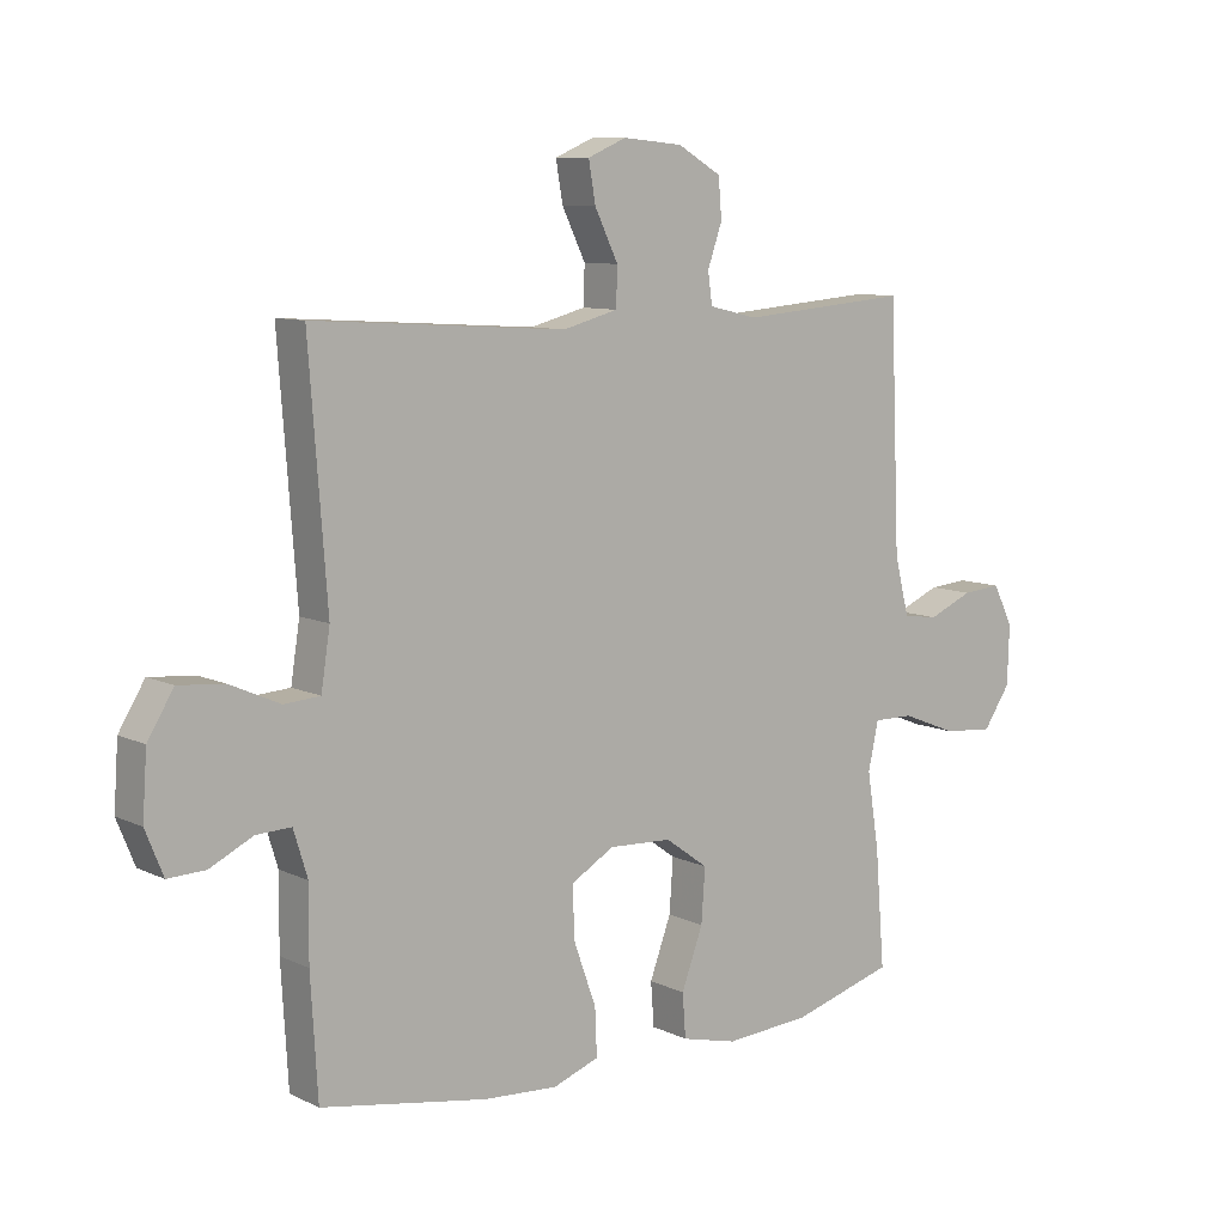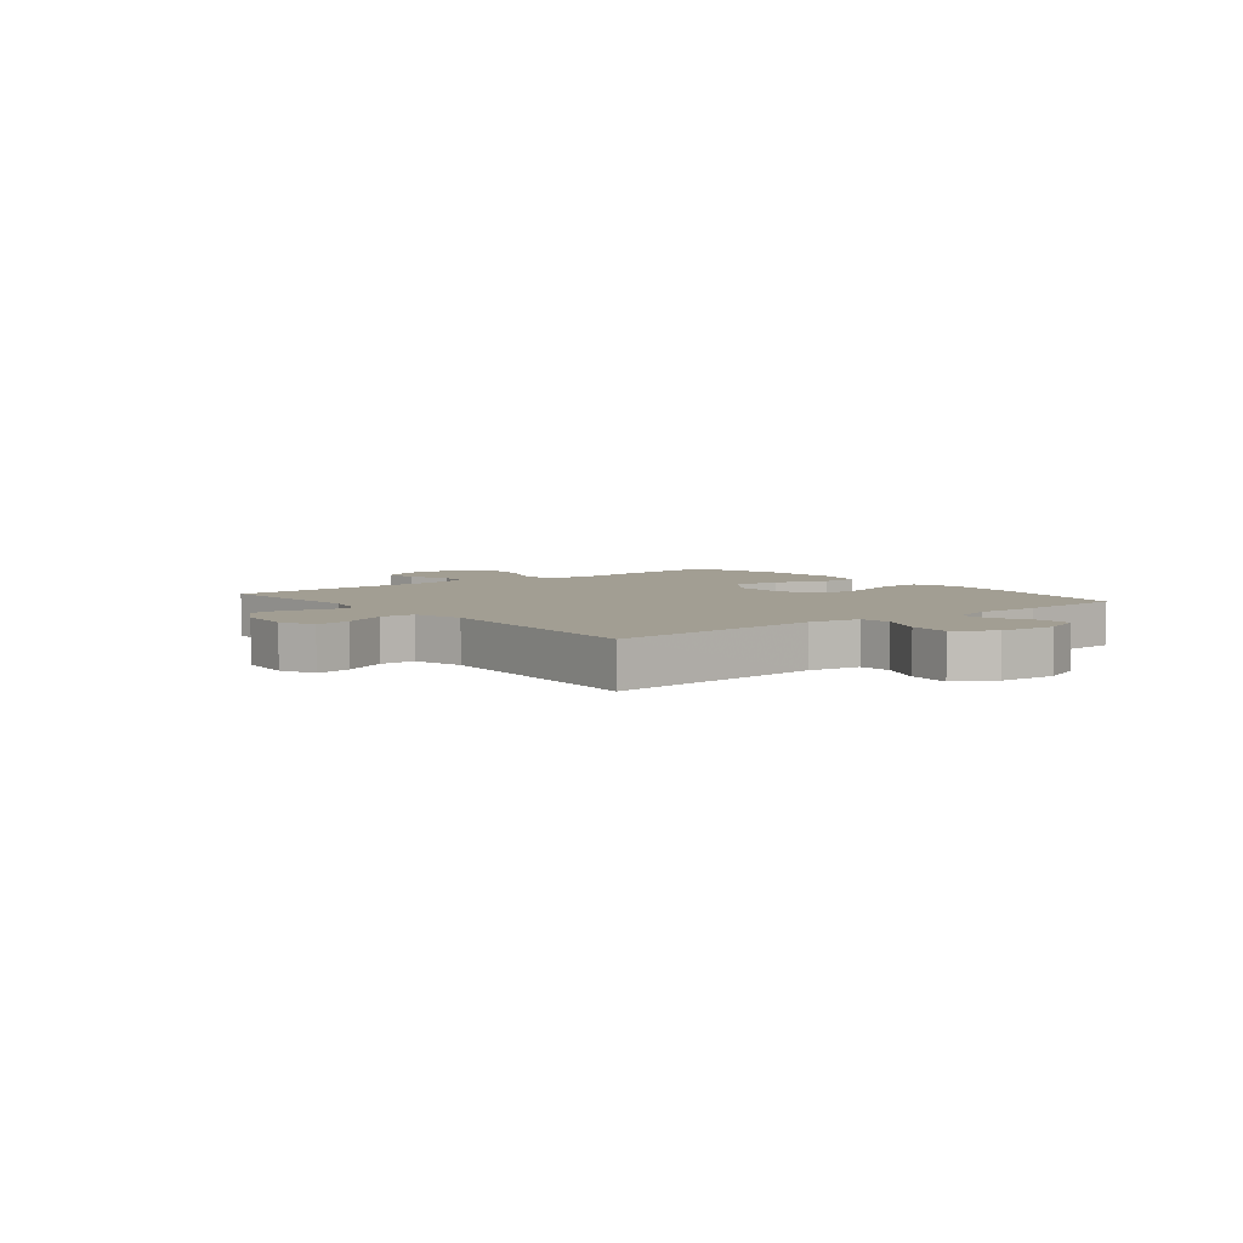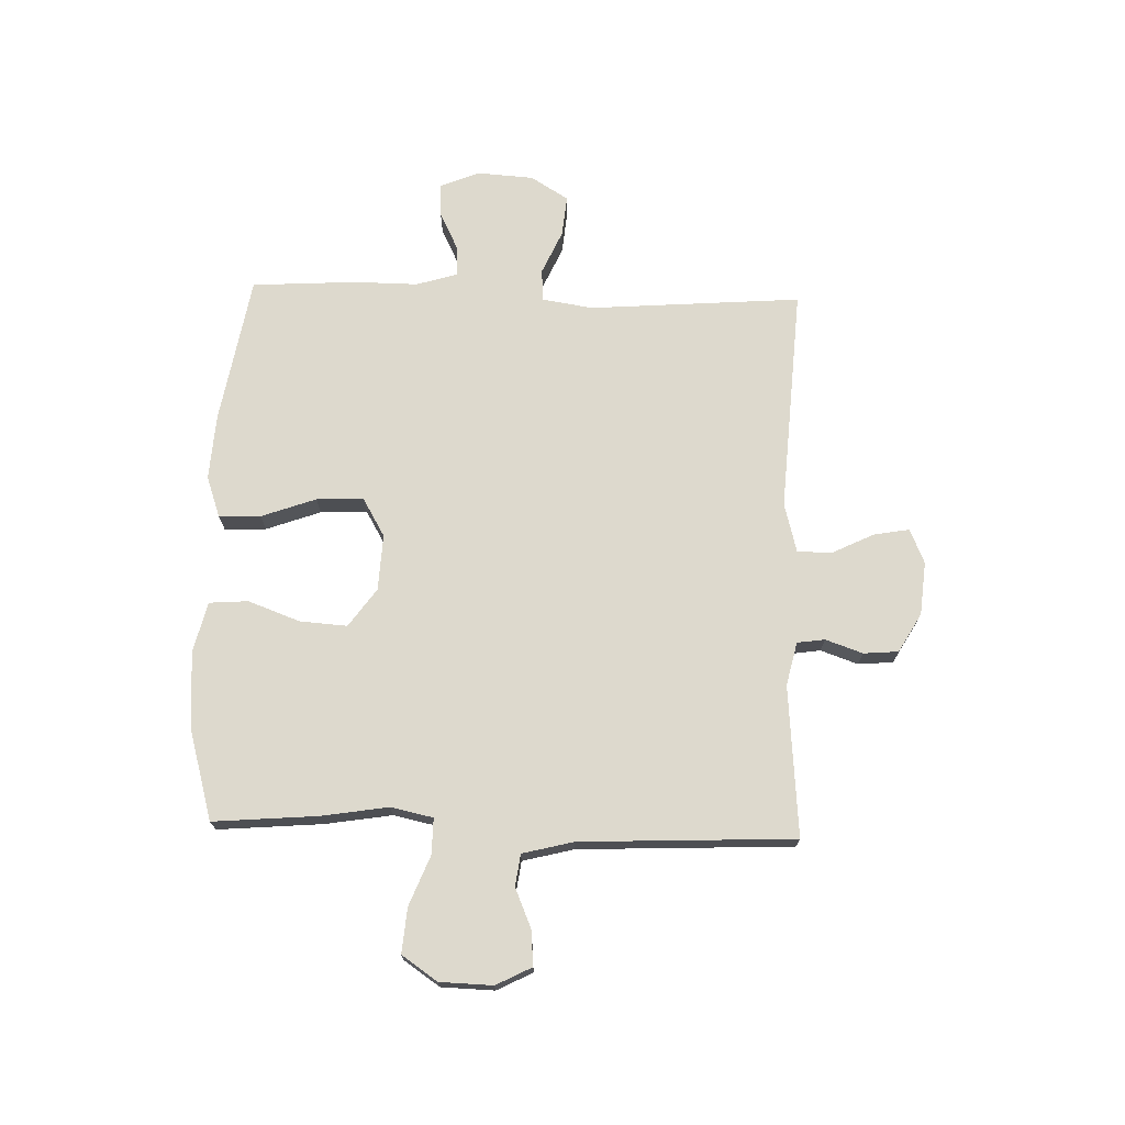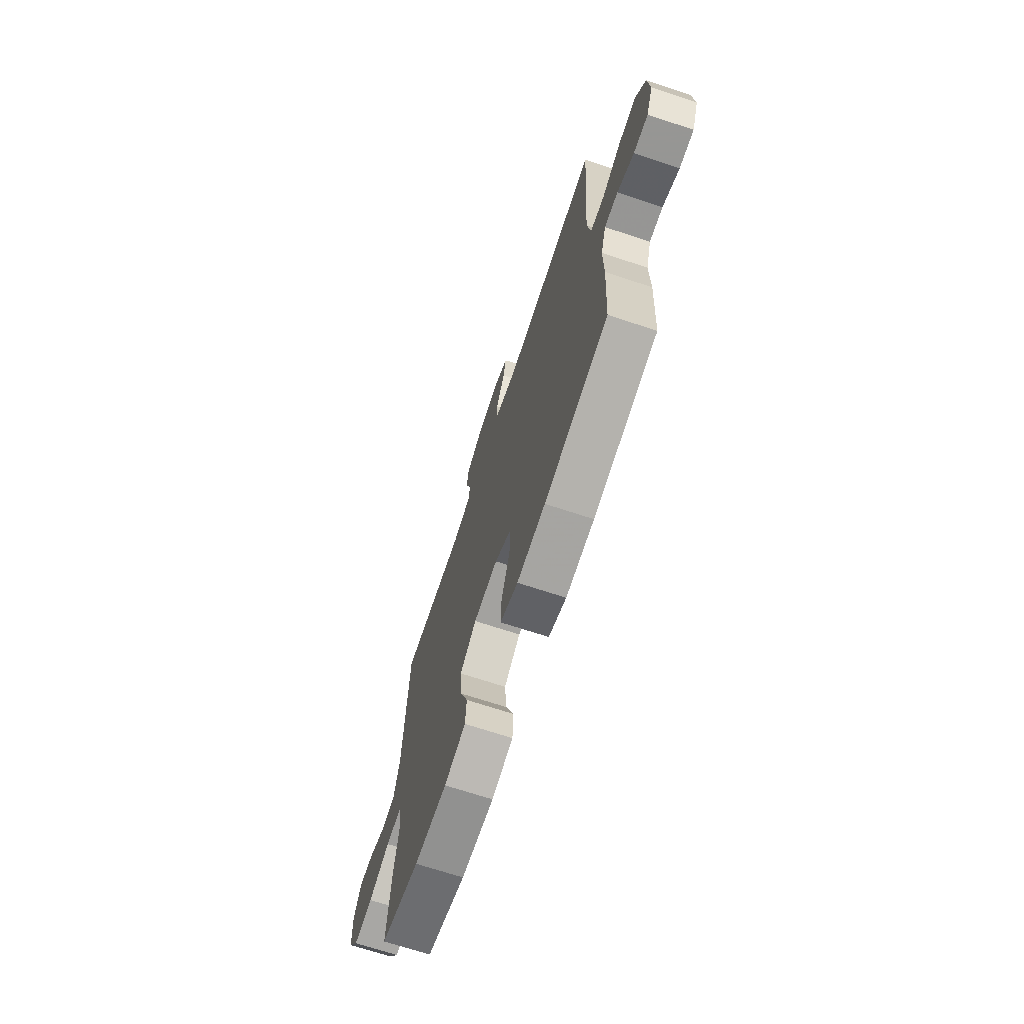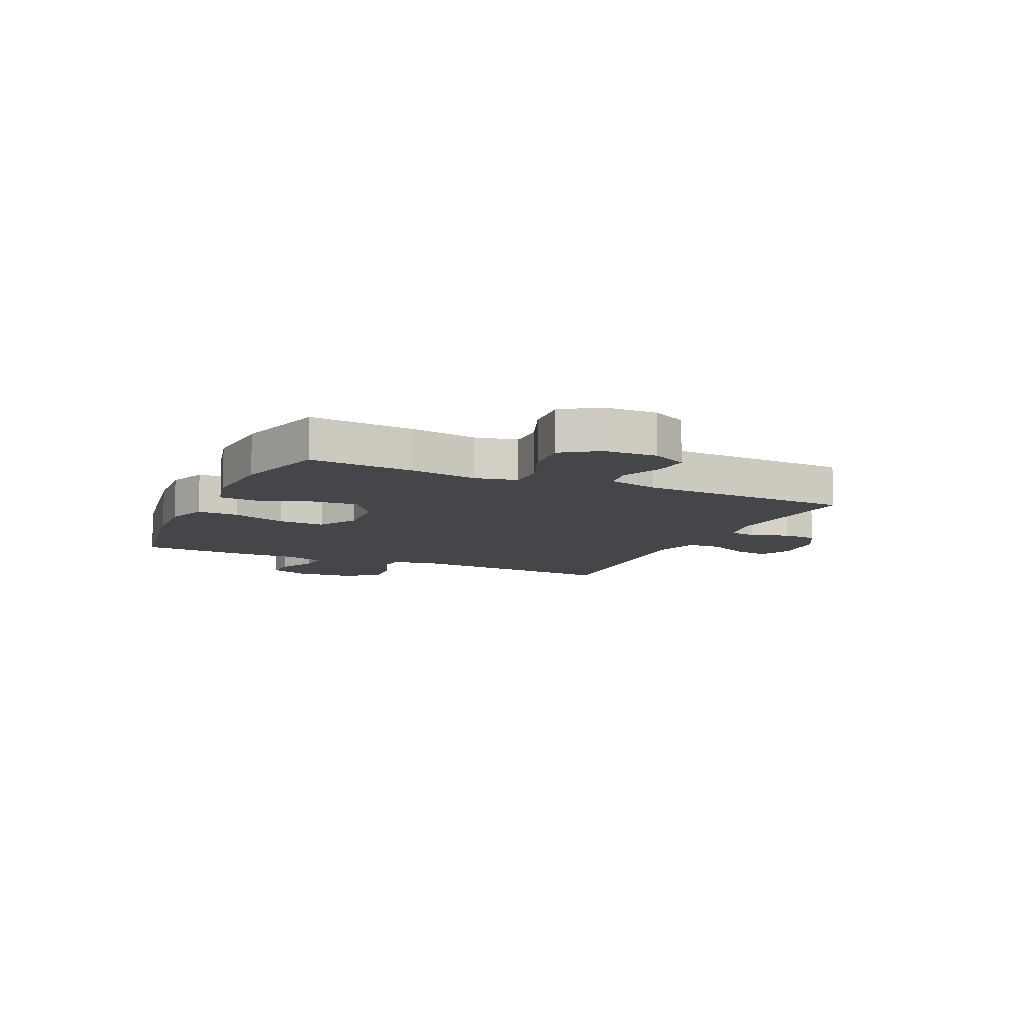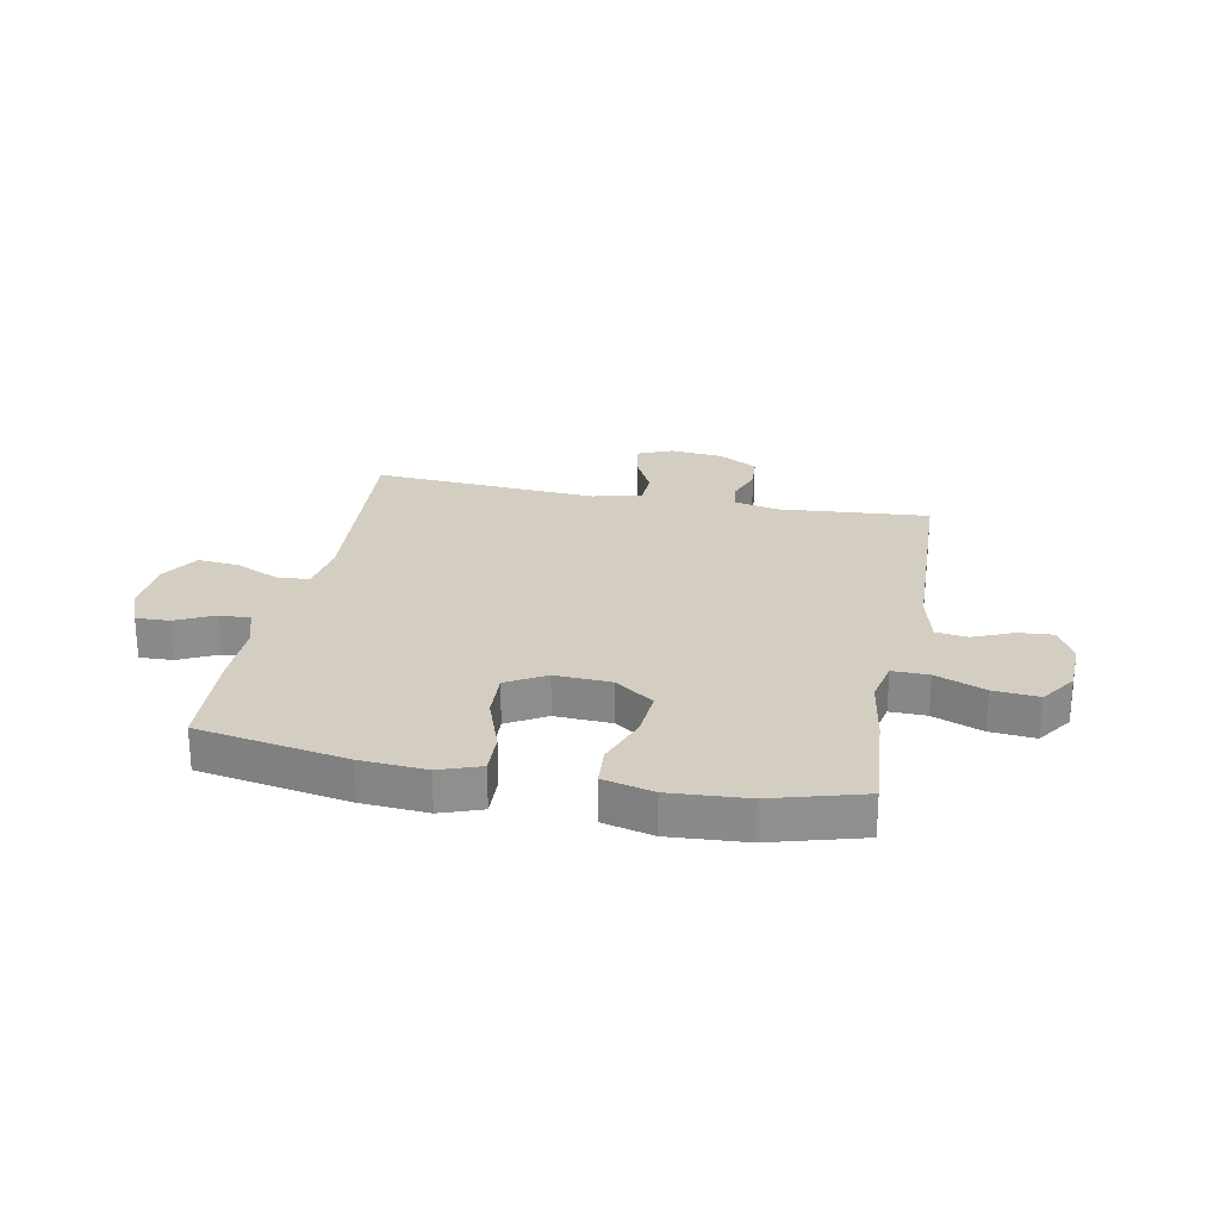
<metadata>
{"format":"obj","ext":"obj","renderer":"f3d","projection":"perspective","resolution":1024,"background":"white","views":[{"elev":9.2,"azim":141.1,"up":"+Z"},{"elev":5.1,"azim":51.3,"up":"+Y"},{"elev":71.9,"azim":-88.3,"up":"+Y"},{"elev":-69.7,"azim":71.7,"up":"+Z"},{"elev":-9.9,"azim":-114.6,"up":"+Y"},{"elev":25.2,"azim":-168.9,"up":"+Y"}]}
</metadata>
<code>
v -0.5 0.07 0.5
v -0.232 0.07 0.478
v -0.155 0.07 0.496
v -0.148 0.07 0.545
v -0.171 0.07 0.611
v -0.166 0.07 0.673
v -0.097 0.07 0.713
v -0.002 0.07 0.722
v 0.059 0.07 0.696
v 0.048 0.07 0.633
v 0.011 0.07 0.557
v 0.013 0.07 0.497
v 0.1 0.07 0.474
v 0.5 0.07 0.5
v 0.472 0.07 0.123
v 0.486 0.07 0.033
v 0.543 0.07 0.029
v 0.621 0.07 0.064
v 0.694 0.07 0.071
v 0.735 0.07 0.004
v 0.742 0.07 -0.096
v 0.714 0.07 -0.165
v 0.655 0.07 -0.163
v 0.587 0.07 -0.13
v 0.532 0.07 -0.128
v 0.51 0.07 -0.2
v 0.511 0.07 -0.314
v 0.5 0.07 -0.5
v 0.237 0.07 -0.546
v 0.12 0.07 -0.554
v 0.047 0.07 -0.528
v 0.05 0.07 -0.454
v 0.085 0.07 -0.357
v 0.089 0.07 -0.274
v 0.02 0.07 -0.234
v -0.08 0.07 -0.239
v -0.148 0.07 -0.288
v -0.142 0.07 -0.372
v -0.108 0.07 -0.464
v -0.113 0.07 -0.533
v -0.202 0.07 -0.555
v -0.338 0.07 -0.546
v -0.5 0.07 -0.5
v -0.485 0.07 -0.315
v -0.466 0.07 -0.196
v -0.482 0.07 -0.121
v -0.546 0.07 -0.122
v -0.634 0.07 -0.157
v -0.714 0.07 -0.164
v -0.757 0.07 -0.101
v -0.76 0.07 -0.007
v -0.728 0.07 0.056
v -0.666 0.07 0.051
v -0.595 0.07 0.021
v -0.539 0.07 0.029
v -0.516 0.07 0.12
v -0.5 0 0.5
v -0.232 0 0.478
v -0.155 0 0.496
v -0.148 0 0.545
v -0.171 0 0.611
v -0.166 0 0.673
v -0.097 0 0.713
v -0.002 0 0.722
v 0.059 0 0.696
v 0.048 0 0.633
v 0.011 0 0.557
v 0.013 0 0.497
v 0.1 0 0.474
v 0.5 0 0.5
v 0.472 0 0.123
v 0.486 0 0.033
v 0.543 0 0.029
v 0.621 0 0.064
v 0.694 0 0.071
v 0.735 0 0.004
v 0.742 0 -0.096
v 0.714 0 -0.165
v 0.655 0 -0.163
v 0.587 0 -0.13
v 0.532 0 -0.128
v 0.51 0 -0.2
v 0.511 0 -0.314
v 0.5 0 -0.5
v 0.237 0 -0.546
v 0.12 0 -0.554
v 0.047 0 -0.528
v 0.05 0 -0.454
v 0.085 0 -0.357
v 0.089 0 -0.274
v 0.02 0 -0.234
v -0.08 0 -0.239
v -0.148 0 -0.288
v -0.142 0 -0.372
v -0.108 0 -0.464
v -0.113 0 -0.533
v -0.202 0 -0.555
v -0.338 0 -0.546
v -0.5 0 -0.5
v -0.485 0 -0.315
v -0.466 0 -0.196
v -0.482 0 -0.121
v -0.546 0 -0.122
v -0.634 0 -0.157
v -0.714 0 -0.164
v -0.757 0 -0.101
v -0.76 0 -0.007
v -0.728 0 0.056
v -0.666 0 0.051
v -0.595 0 0.021
v -0.539 0 0.029
v -0.516 0 0.12
f 52 53 54
f 51 52 54
f 50 51 54
f 49 50 54
f 48 49 54
f 47 48 54
f 46 47 54 55
f 43 44 45
f 42 43 45
f 41 42 45
f 40 41 45
f 39 40 45
f 38 39 45
f 37 38 45 46
f 46 55 56
f 37 46 56
f 36 37 56
f 31 32 33
f 30 31 33
f 29 30 33
f 28 29 33
f 27 28 33
f 26 27 33
f 25 26 33 34
f 22 23 24
f 21 22 24
f 20 21 24
f 19 20 24
f 18 19 24
f 17 18 24
f 16 17 24 25
f 13 14 15
f 12 13 15 16
f 9 10 11
f 8 9 11
f 7 8 11
f 6 7 11
f 5 6 11
f 4 5 11
f 3 4 11 12
f 25 34 35
f 16 25 35
f 12 16 35
f 3 12 35
f 2 3 35
f 35 36 56
f 2 35 56
f 1 2 56
f 110 109 108
f 110 108 107
f 110 107 106
f 110 106 105
f 110 105 104
f 110 104 103
f 111 110 103 102
f 101 100 99
f 101 99 98
f 101 98 97
f 101 97 96
f 101 96 95
f 101 95 94
f 102 101 94 93
f 112 111 102
f 112 102 93
f 112 93 92
f 89 88 87
f 89 87 86
f 89 86 85
f 89 85 84
f 89 84 83
f 89 83 82
f 90 89 82 81
f 80 79 78
f 80 78 77
f 80 77 76
f 80 76 75
f 80 75 74
f 80 74 73
f 81 80 73 72
f 71 70 69
f 72 71 69 68
f 67 66 65
f 67 65 64
f 67 64 63
f 67 63 62
f 67 62 61
f 67 61 60
f 68 67 60 59
f 91 90 81
f 91 81 72
f 91 72 68
f 91 68 59
f 91 59 58
f 112 92 91
f 112 91 58
f 112 58 57
f 1 57 58 2
f 2 58 59 3
f 3 59 60 4
f 4 60 61 5
f 5 61 62 6
f 6 62 63 7
f 7 63 64 8
f 8 64 65 9
f 9 65 66 10
f 10 66 67 11
f 11 67 68 12
f 12 68 69 13
f 13 69 70 14
f 14 70 71 15
f 15 71 72 16
f 16 72 73 17
f 17 73 74 18
f 18 74 75 19
f 19 75 76 20
f 20 76 77 21
f 21 77 78 22
f 22 78 79 23
f 23 79 80 24
f 24 80 81 25
f 25 81 82 26
f 26 82 83 27
f 27 83 84 28
f 28 84 85 29
f 29 85 86 30
f 30 86 87 31
f 31 87 88 32
f 32 88 89 33
f 33 89 90 34
f 34 90 91 35
f 35 91 92 36
f 36 92 93 37
f 37 93 94 38
f 38 94 95 39
f 39 95 96 40
f 40 96 97 41
f 41 97 98 42
f 42 98 99 43
f 43 99 100 44
f 44 100 101 45
f 45 101 102 46
f 46 102 103 47
f 47 103 104 48
f 48 104 105 49
f 49 105 106 50
f 50 106 107 51
f 51 107 108 52
f 52 108 109 53
f 53 109 110 54
f 54 110 111 55
f 55 111 112 56
f 56 112 57 1

</code>
